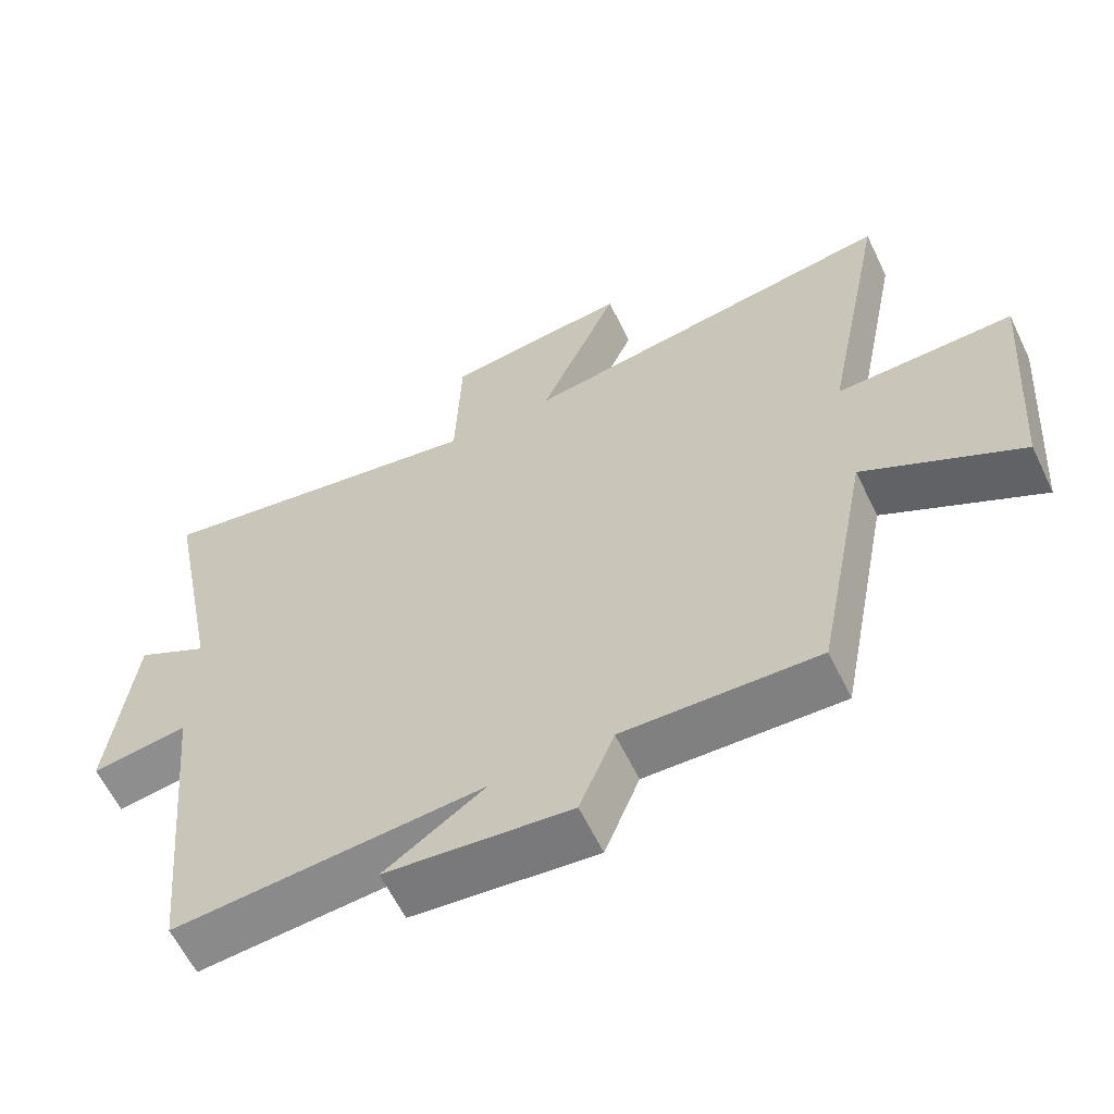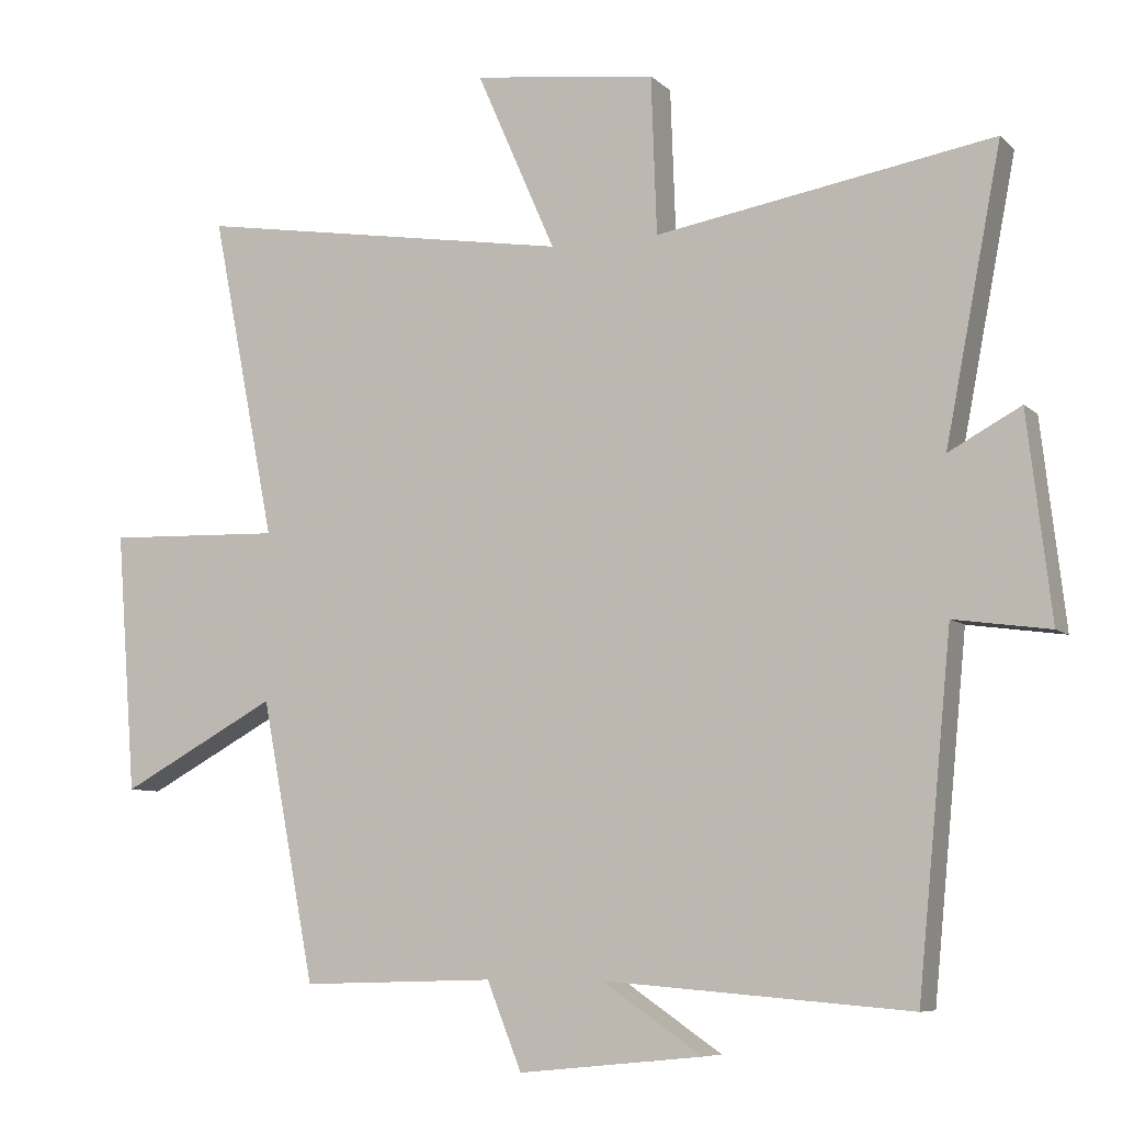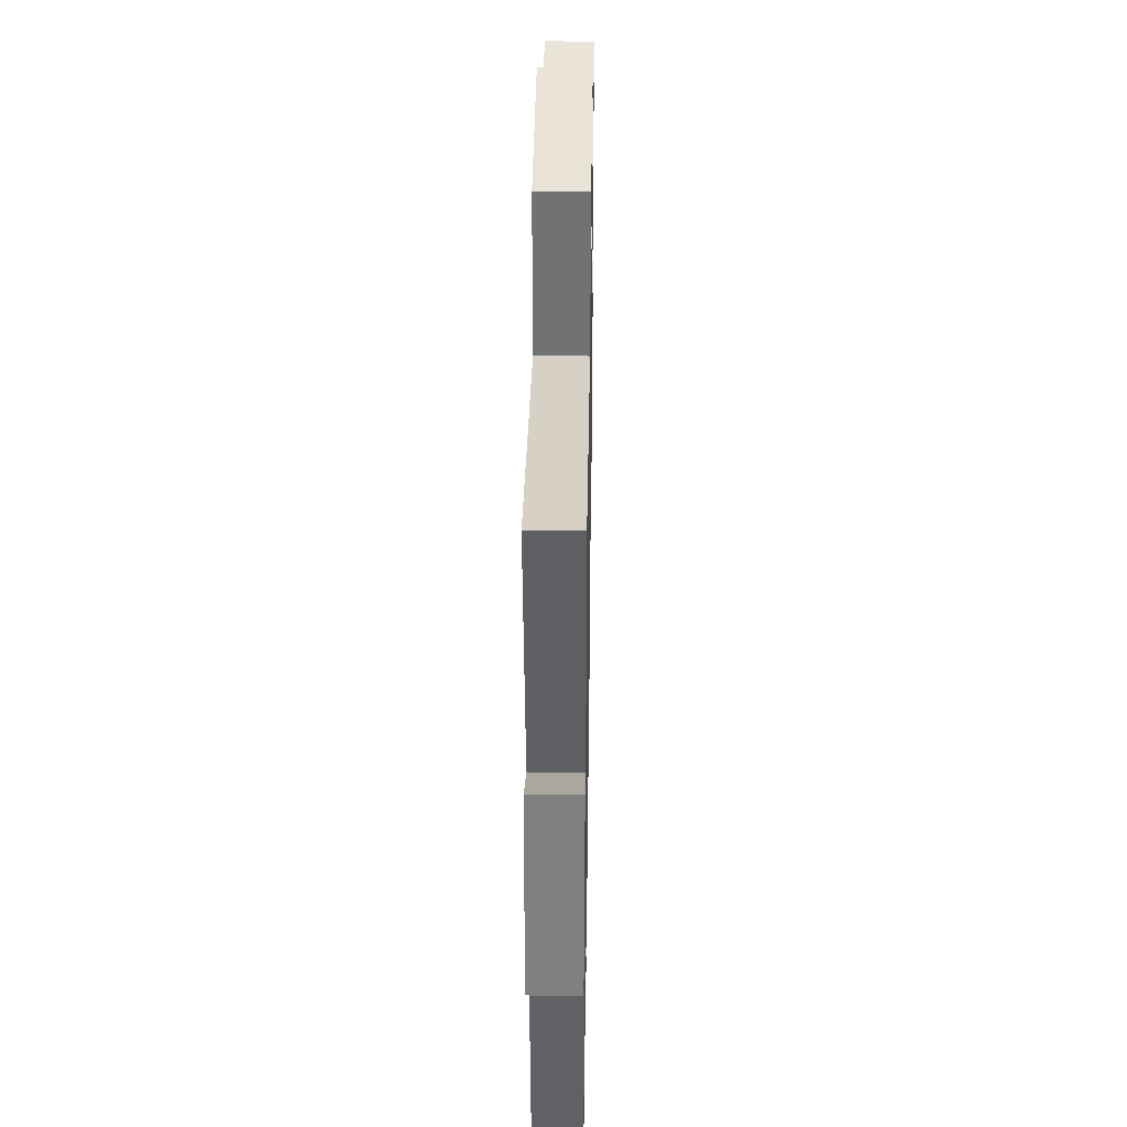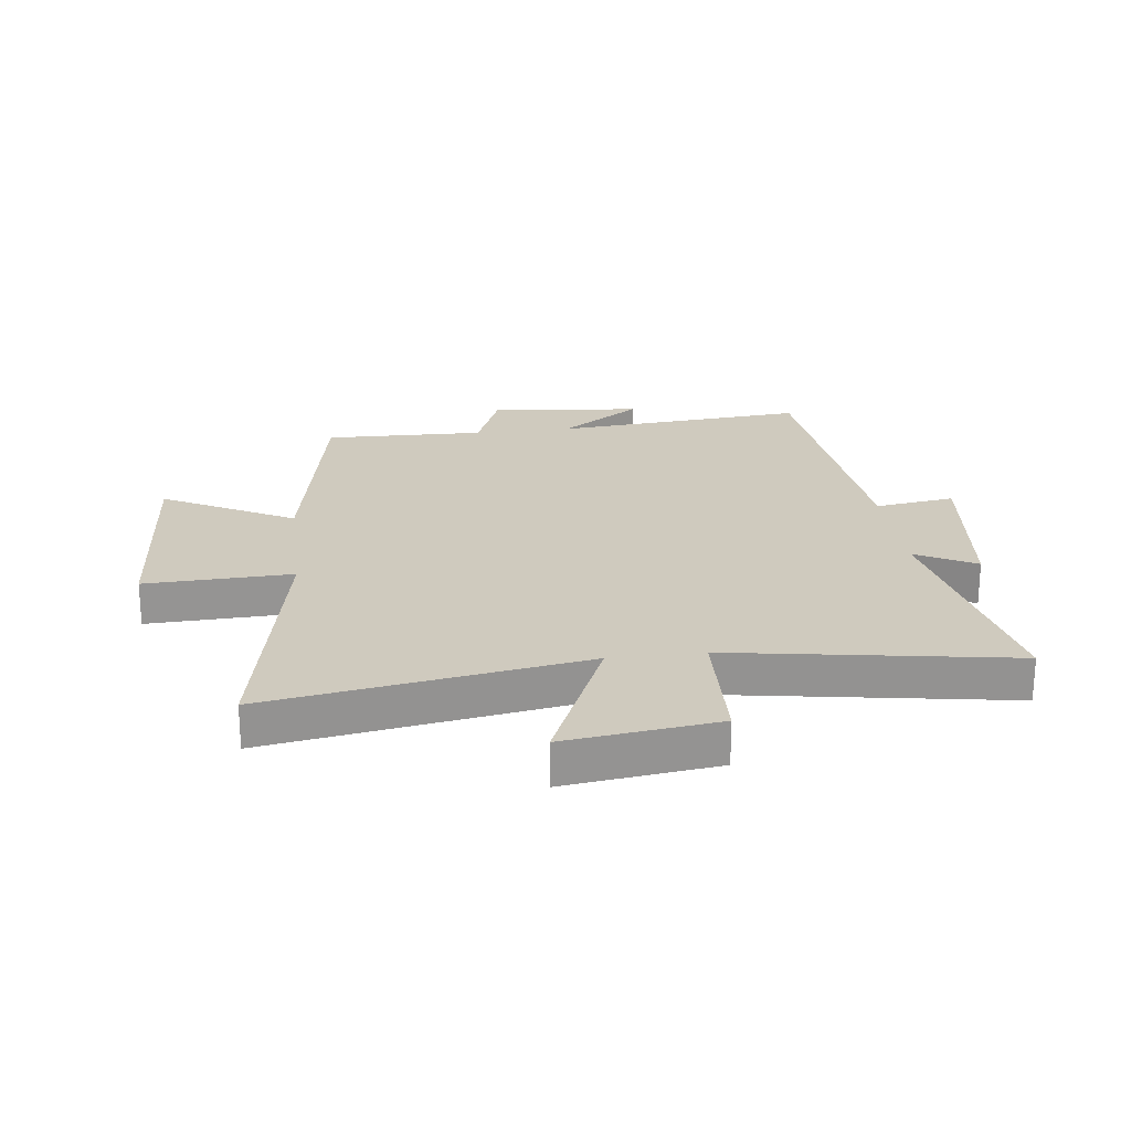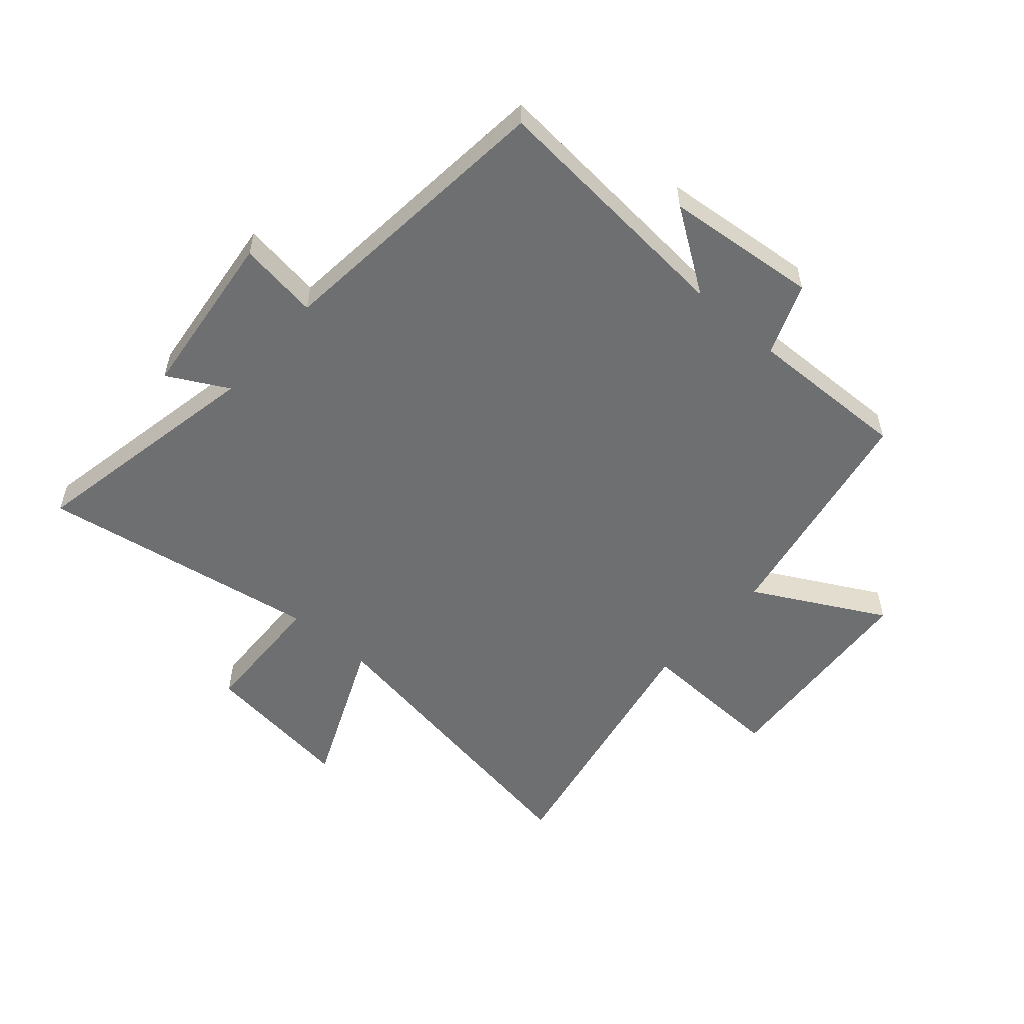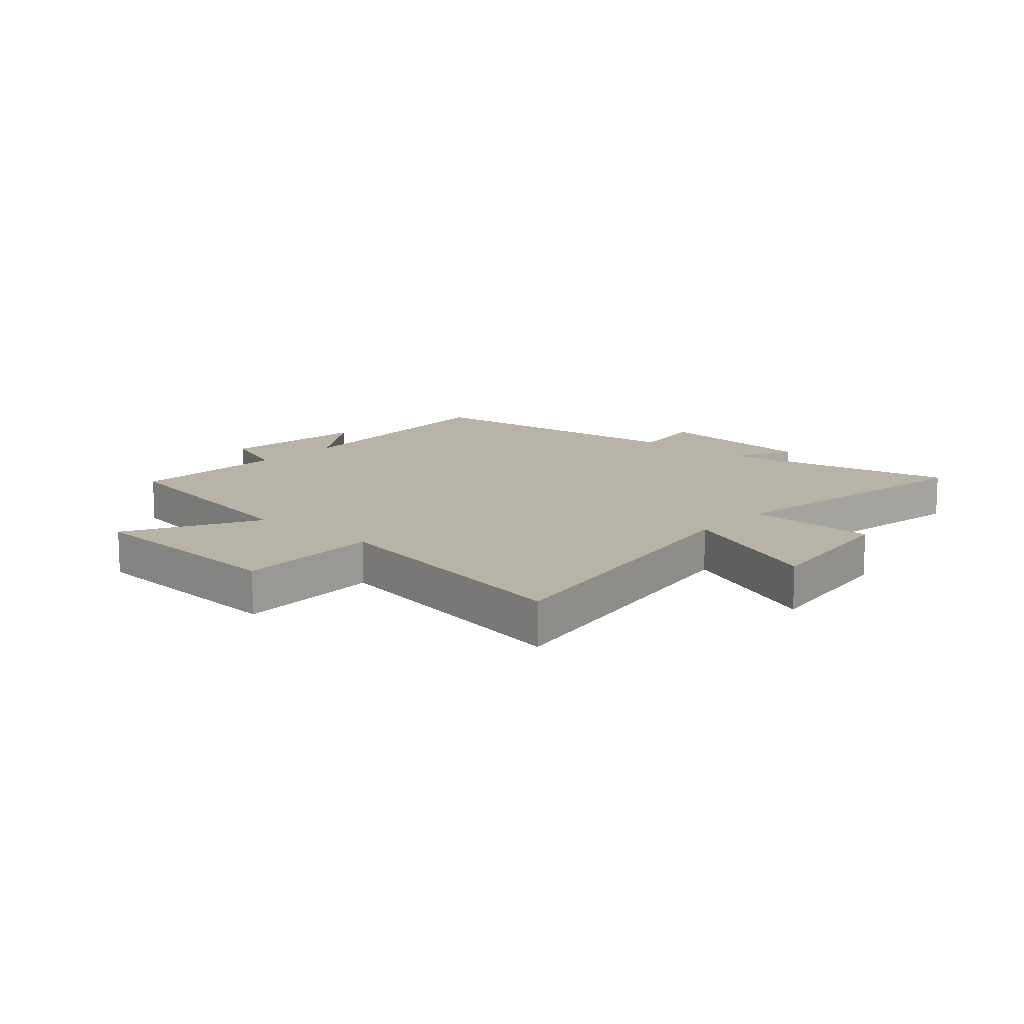
<metadata>
{"format":"obj","ext":"obj","renderer":"f3d","projection":"perspective","resolution":1024,"background":"white","views":[{"elev":-61.1,"azim":-154.3,"up":"+Z"},{"elev":-7.5,"azim":24.4,"up":"+Z"},{"elev":36.5,"azim":90.9,"up":"+Z"},{"elev":23.2,"azim":-7.3,"up":"+Y"},{"elev":-54.5,"azim":138.7,"up":"+Y"},{"elev":12.9,"azim":-48.7,"up":"+Y"}]}
</metadata>
<code>
v -0.591 0.07 0.586
v -0.055 0.07 0.5
v -0.167 0.07 0.755
v 0.093 0.07 0.723
v 0.101 0.07 0.5
v 0.579 0.07 0.581
v 0.5 0.07 0.172
v 0.602 0.07 0.227
v 0.636 0.07 -0.061
v 0.5 0.07 -0.042
v 0.452 0.07 -0.535
v 0.018 0.07 -0.5
v 0.159 0.07 -0.596
v -0.101 0.07 -0.622
v -0.15 0.07 -0.5
v -0.424 0.07 -0.508
v -0.5 0.07 -0.113
v -0.722 0.07 -0.233
v -0.75 0.07 0.135
v -0.5 0.07 0.127
v -0.591 0 0.586
v -0.055 0 0.5
v -0.167 0 0.755
v 0.093 0 0.723
v 0.101 0 0.5
v 0.579 0 0.581
v 0.5 0 0.172
v 0.602 0 0.227
v 0.636 0 -0.061
v 0.5 0 -0.042
v 0.452 0 -0.535
v 0.018 0 -0.5
v 0.159 0 -0.596
v -0.101 0 -0.622
v -0.15 0 -0.5
v -0.424 0 -0.508
v -0.5 0 -0.113
v -0.722 0 -0.233
v -0.75 0 0.135
v -0.5 0 0.127
f 17 18 19 20
f 15 16 17 20
f 15 20 1 2
f 12 13 14 15
f 12 15 2
f 10 11 12 2
f 7 8 9 10
f 7 10 2
f 5 6 7
f 5 7 2
f 2 3 4 5
f 40 39 38 37
f 40 37 36 35
f 22 21 40 35
f 35 34 33 32
f 22 35 32
f 22 32 31 30
f 30 29 28 27
f 22 30 27
f 27 26 25
f 22 27 25
f 25 24 23 22
f 1 21 22 2
f 2 22 23 3
f 3 23 24 4
f 4 24 25 5
f 5 25 26 6
f 6 26 27 7
f 7 27 28 8
f 8 28 29 9
f 9 29 30 10
f 10 30 31 11
f 11 31 32 12
f 12 32 33 13
f 13 33 34 14
f 14 34 35 15
f 15 35 36 16
f 16 36 37 17
f 17 37 38 18
f 18 38 39 19
f 19 39 40 20
f 20 40 21 1

</code>
